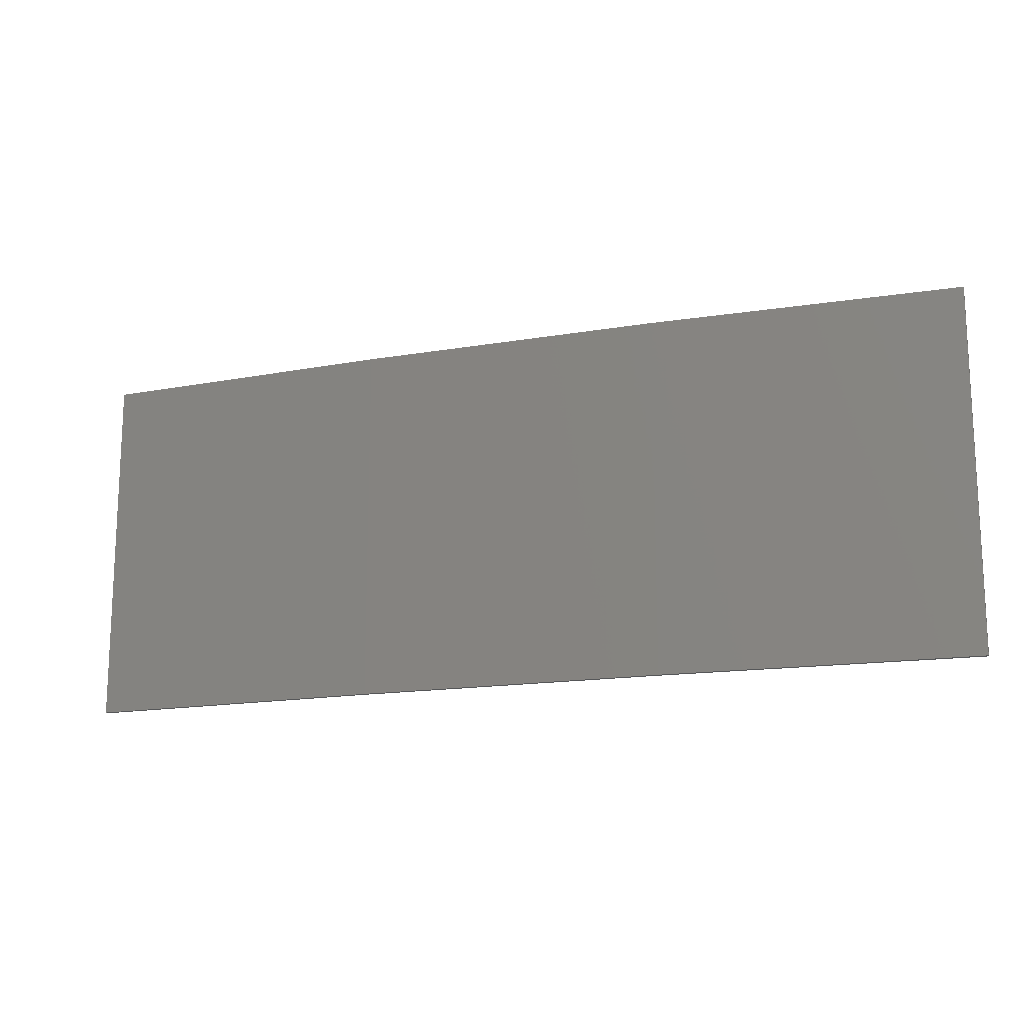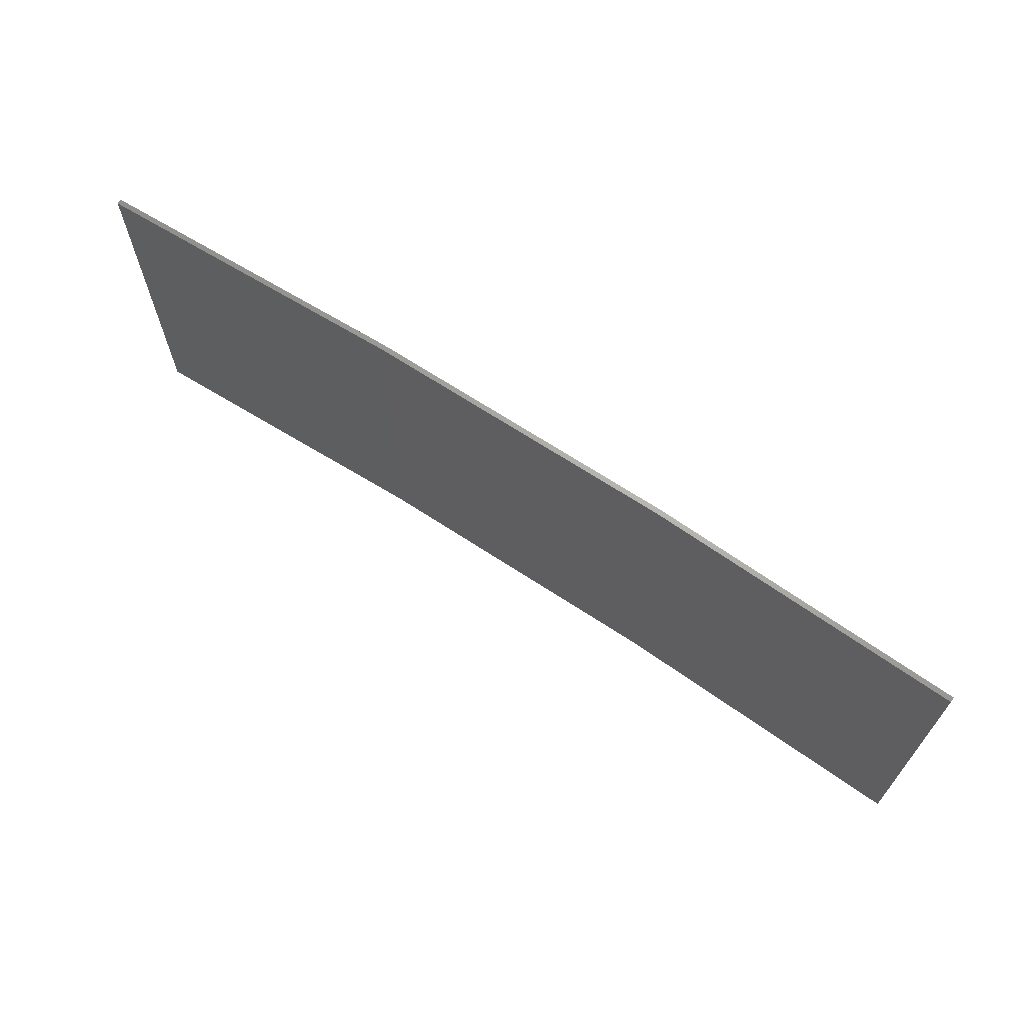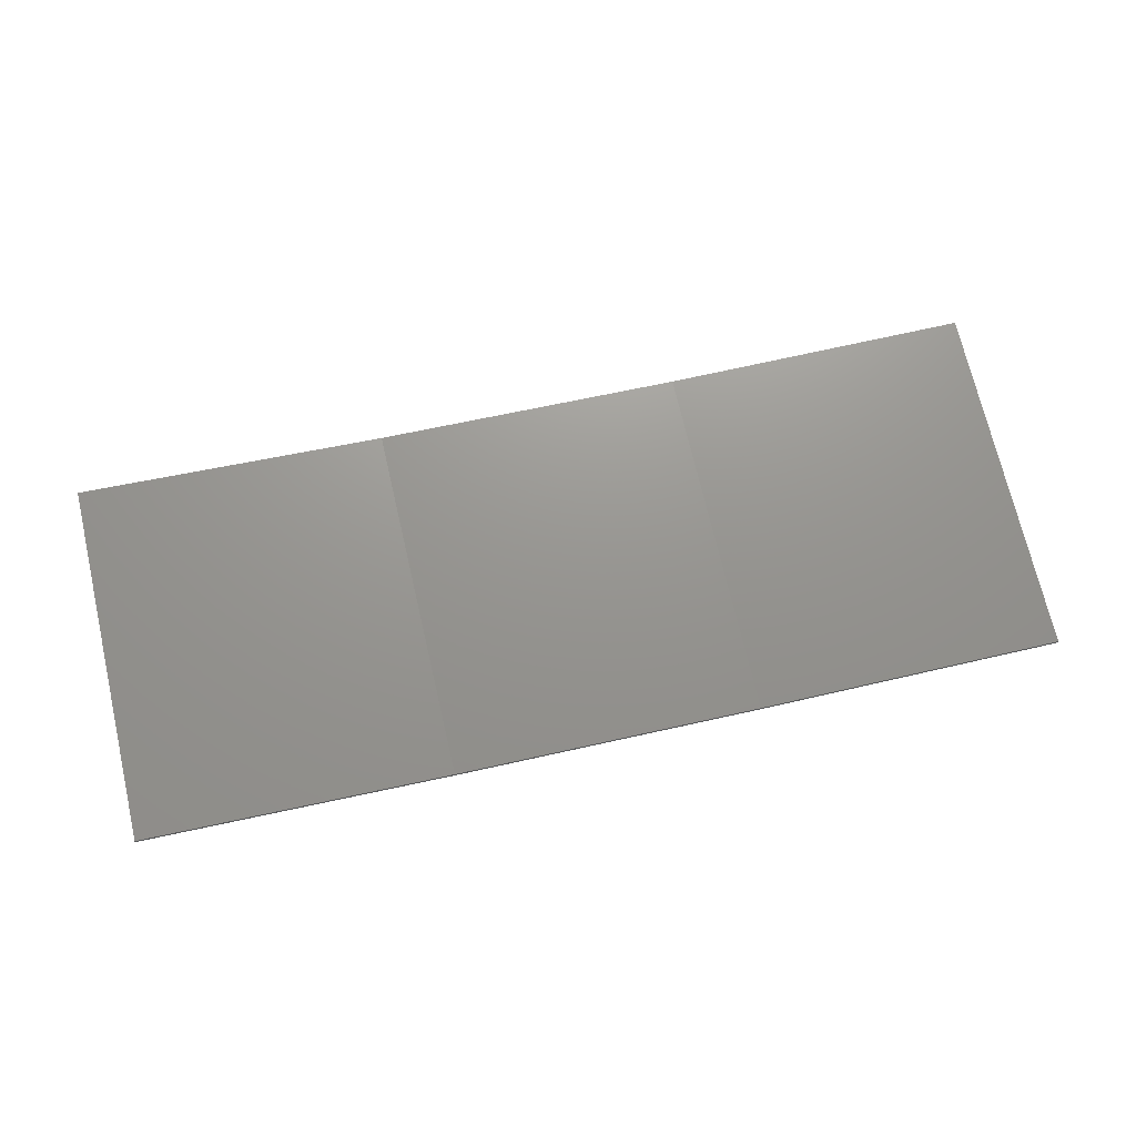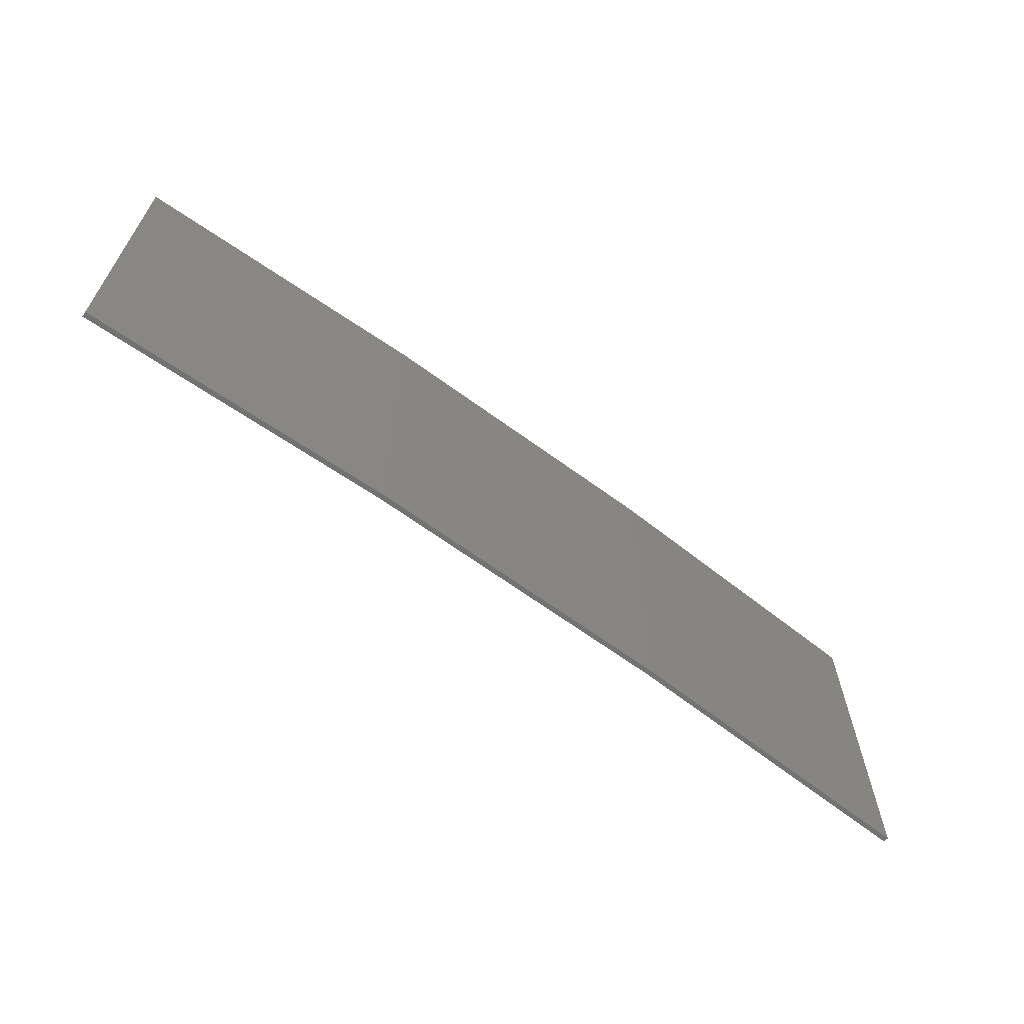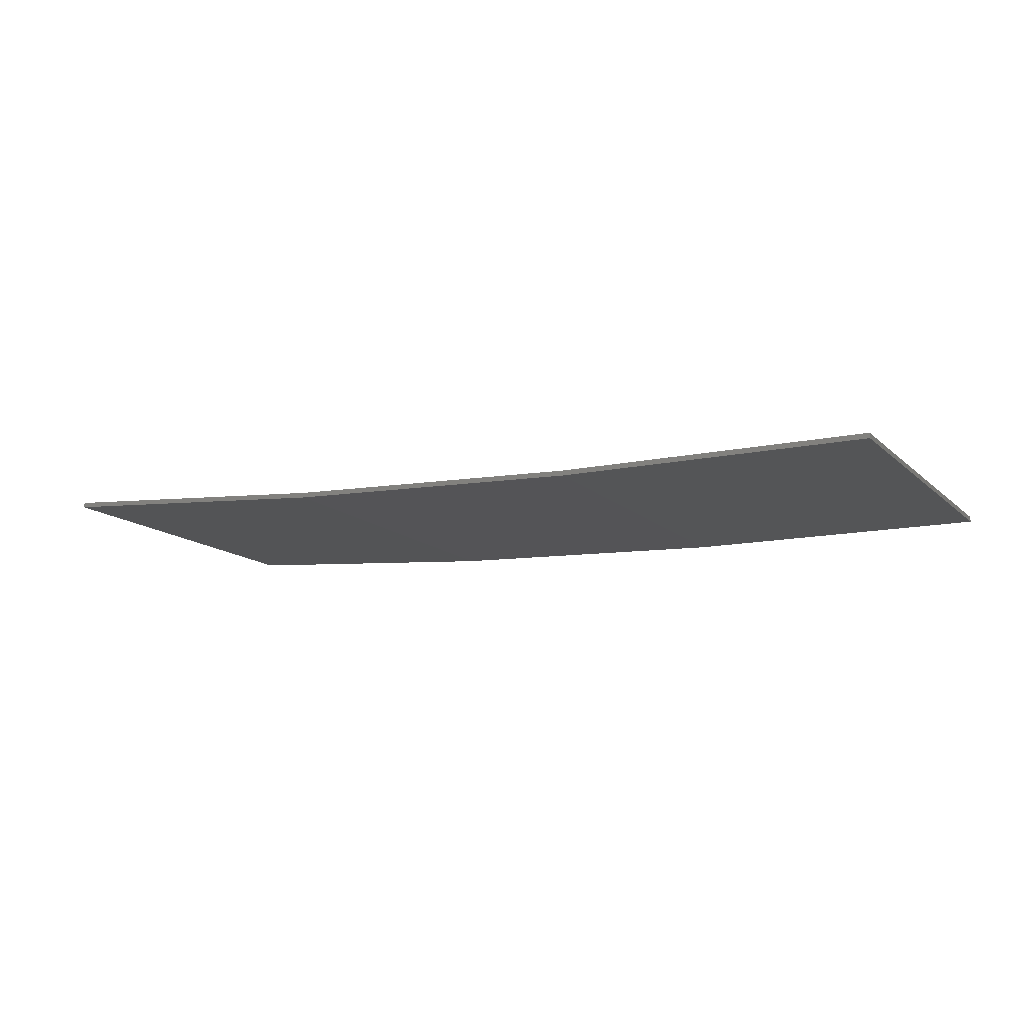
<metadata>
{"format":"stl","ext":"stl","renderer":"f3d","projection":"perspective","resolution":1024,"background":"white","views":[{"elev":-15.4,"azim":23.1,"up":"+Z"},{"elev":67.0,"azim":-143.6,"up":"+Z"},{"elev":71.9,"azim":166.9,"up":"+Y"},{"elev":-64.6,"azim":-33.6,"up":"+Z"},{"elev":-14.0,"azim":-151.5,"up":"+Y"}]}
</metadata>
<code>
# stl→obj: 16 verts, 28 faces
v 0.6064 -4.301 241.4
v 0.6064 -4.301 237.9
v 3.671 -4.249 237.9
v 3.671 -4.249 241.4
v 6.733 -4.091 237.9
v 6.733 -4.091 241.4
v 9.787 -3.83 237.9
v 9.787 -3.83 241.4
v 9.782 -3.781 237.9
v 9.782 -3.781 241.4
v 0.6064 -4.251 237.9
v 0.6064 -4.251 241.4
v 3.67 -4.199 237.9
v 3.67 -4.199 241.4
v 6.73 -4.042 241.4
v 6.73 -4.042 237.9
f 1 2 3
f 4 3 5
f 4 1 3
f 6 5 7
f 6 4 5
f 8 6 7
f 8 7 9
f 10 8 9
f 11 12 13
f 12 14 13
f 13 15 16
f 16 15 9
f 14 15 13
f 15 10 9
f 12 11 2
f 1 12 2
f 15 6 10
f 10 6 8
f 14 4 15
f 15 4 6
f 12 1 14
f 14 1 4
f 16 9 7
f 5 16 7
f 13 16 5
f 3 13 5
f 11 13 3
f 2 11 3

</code>
